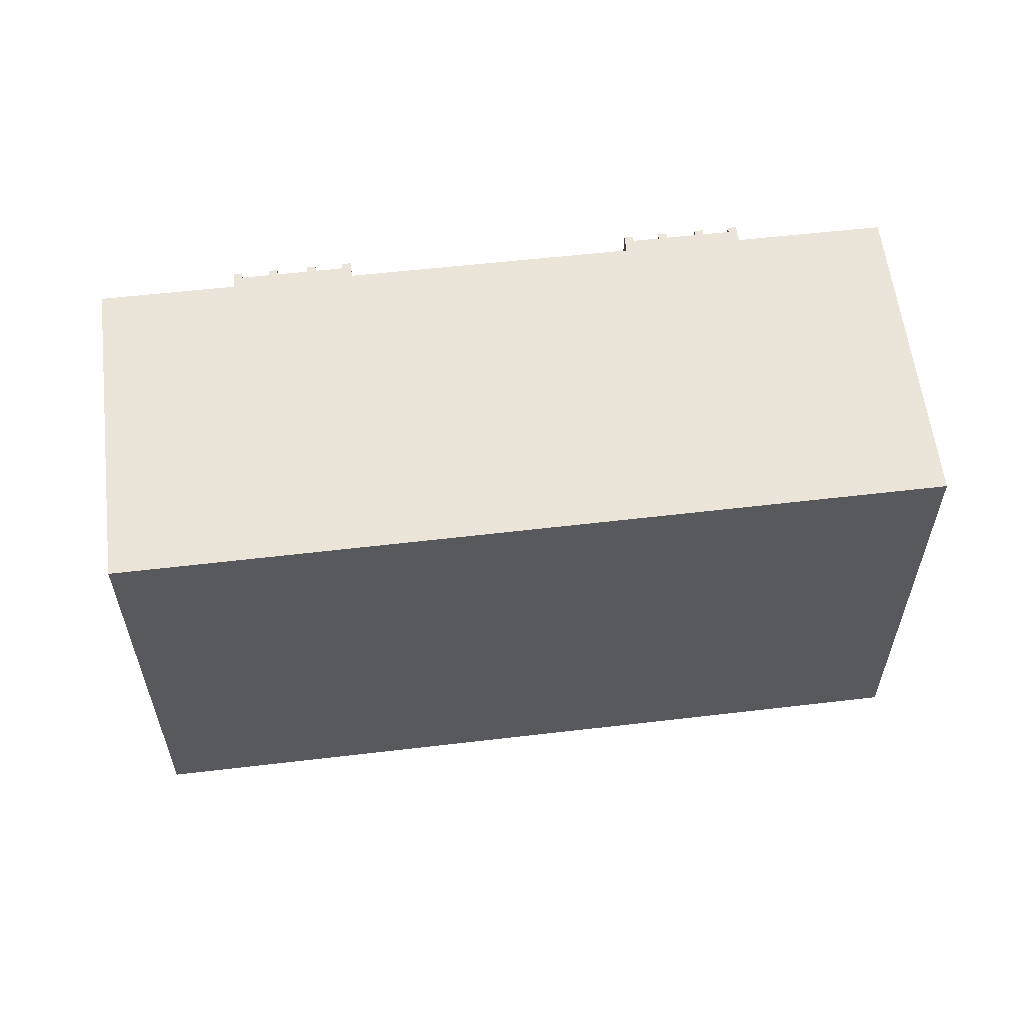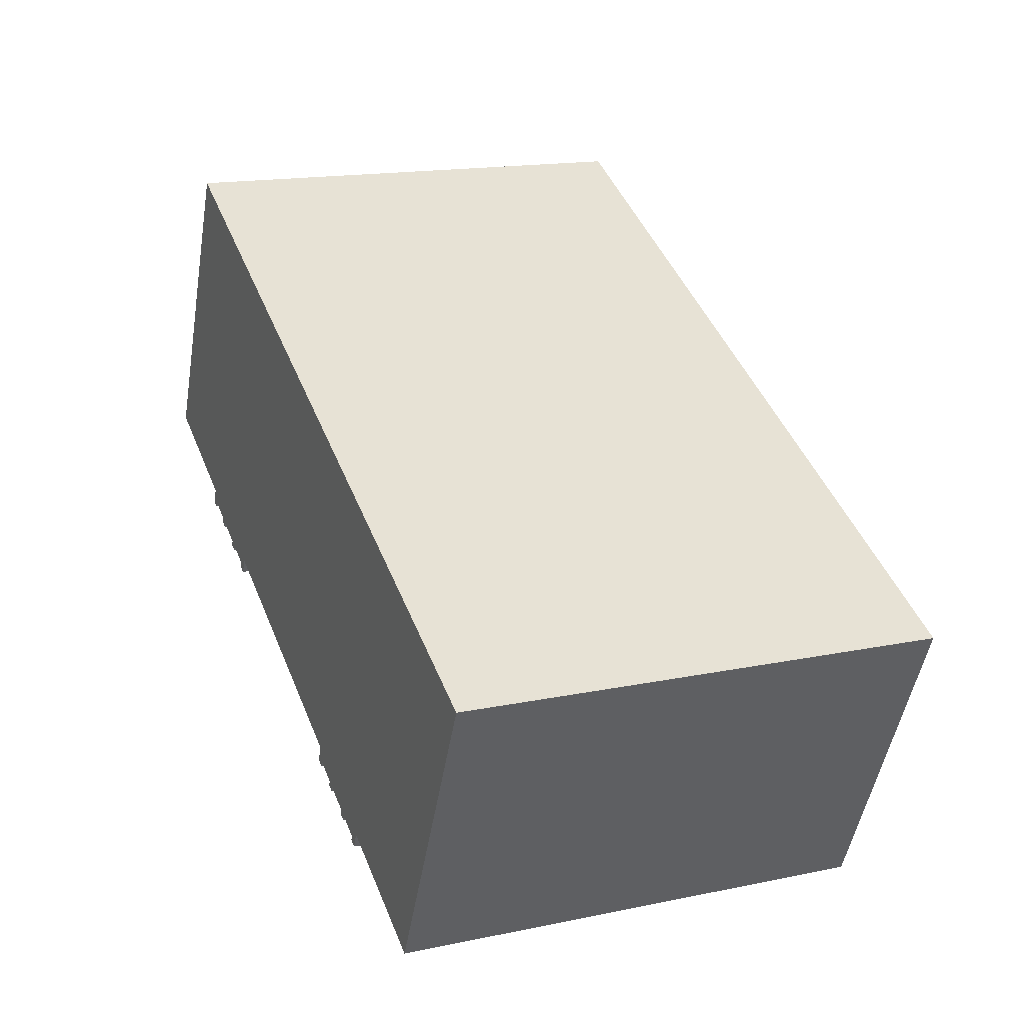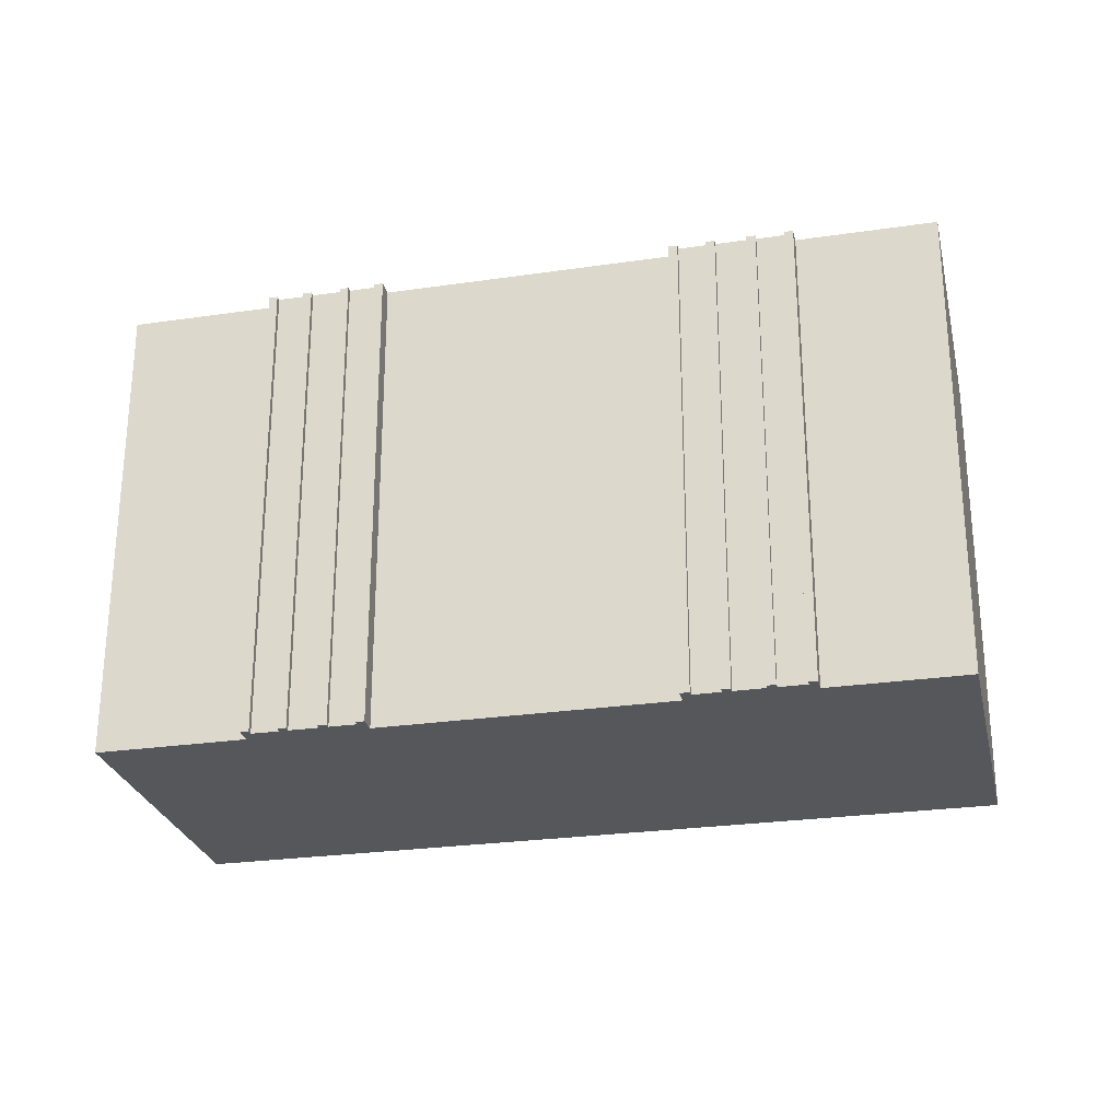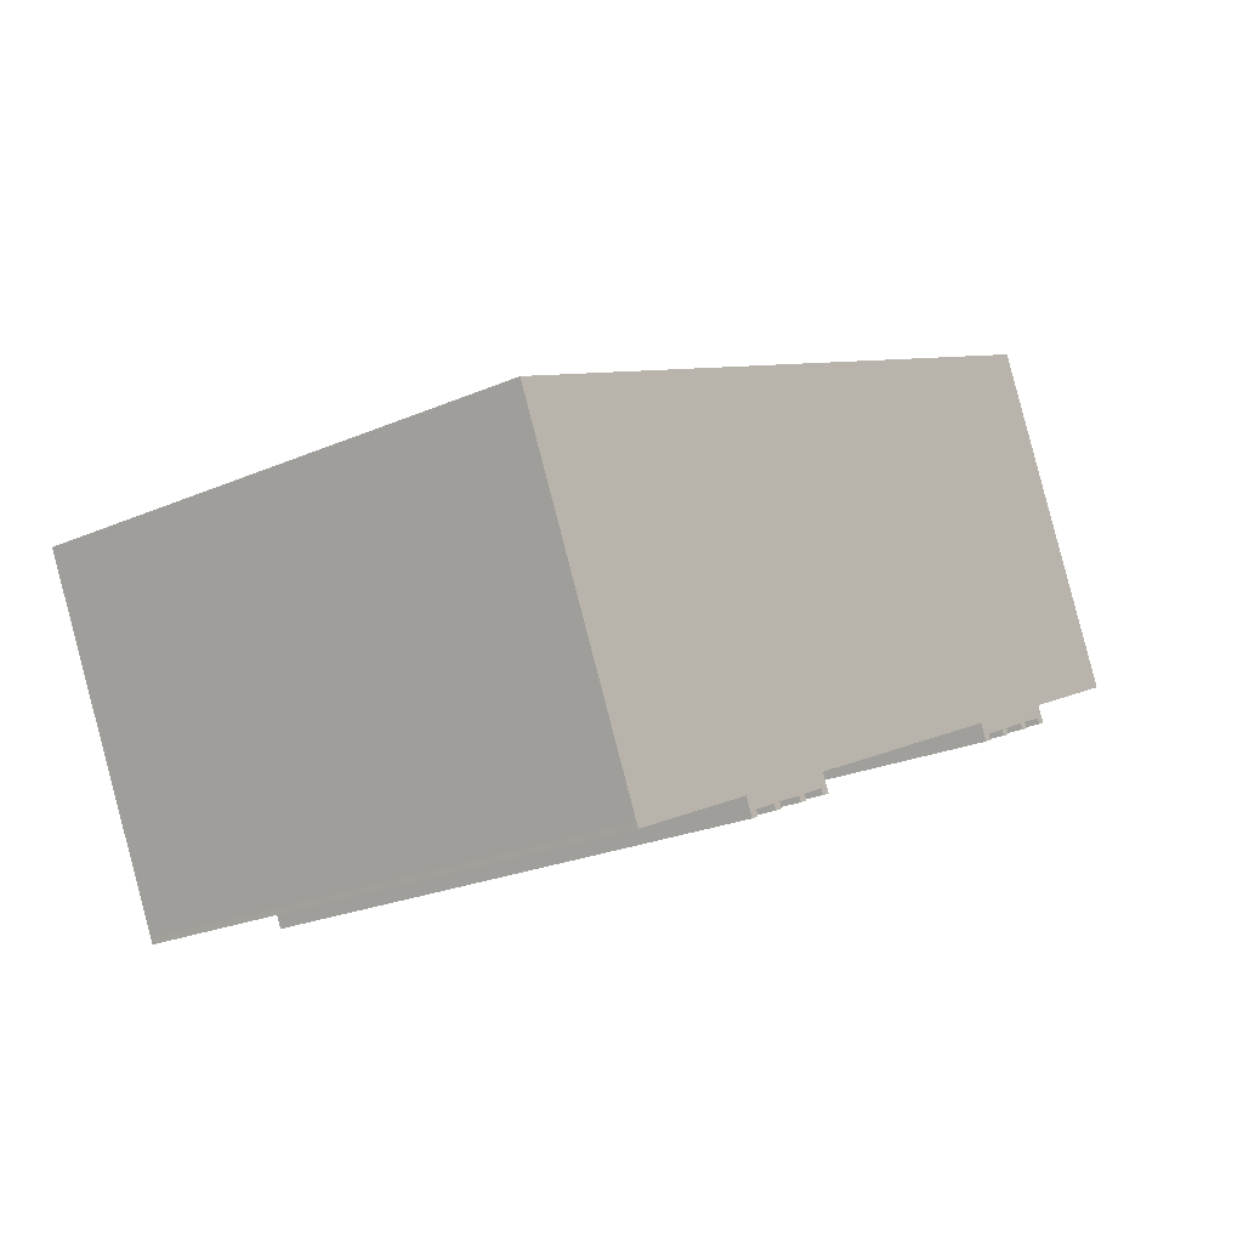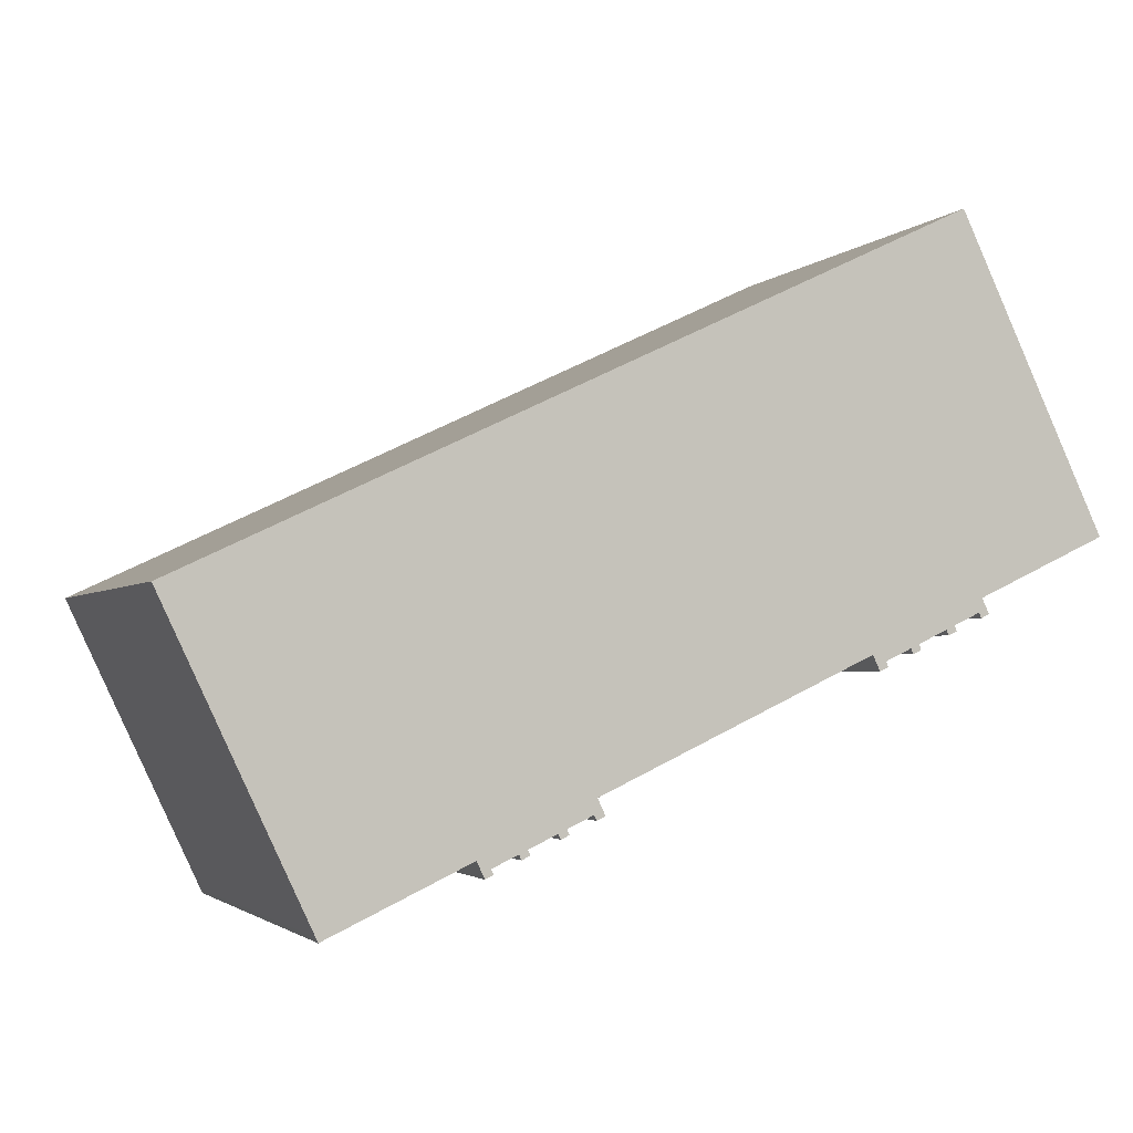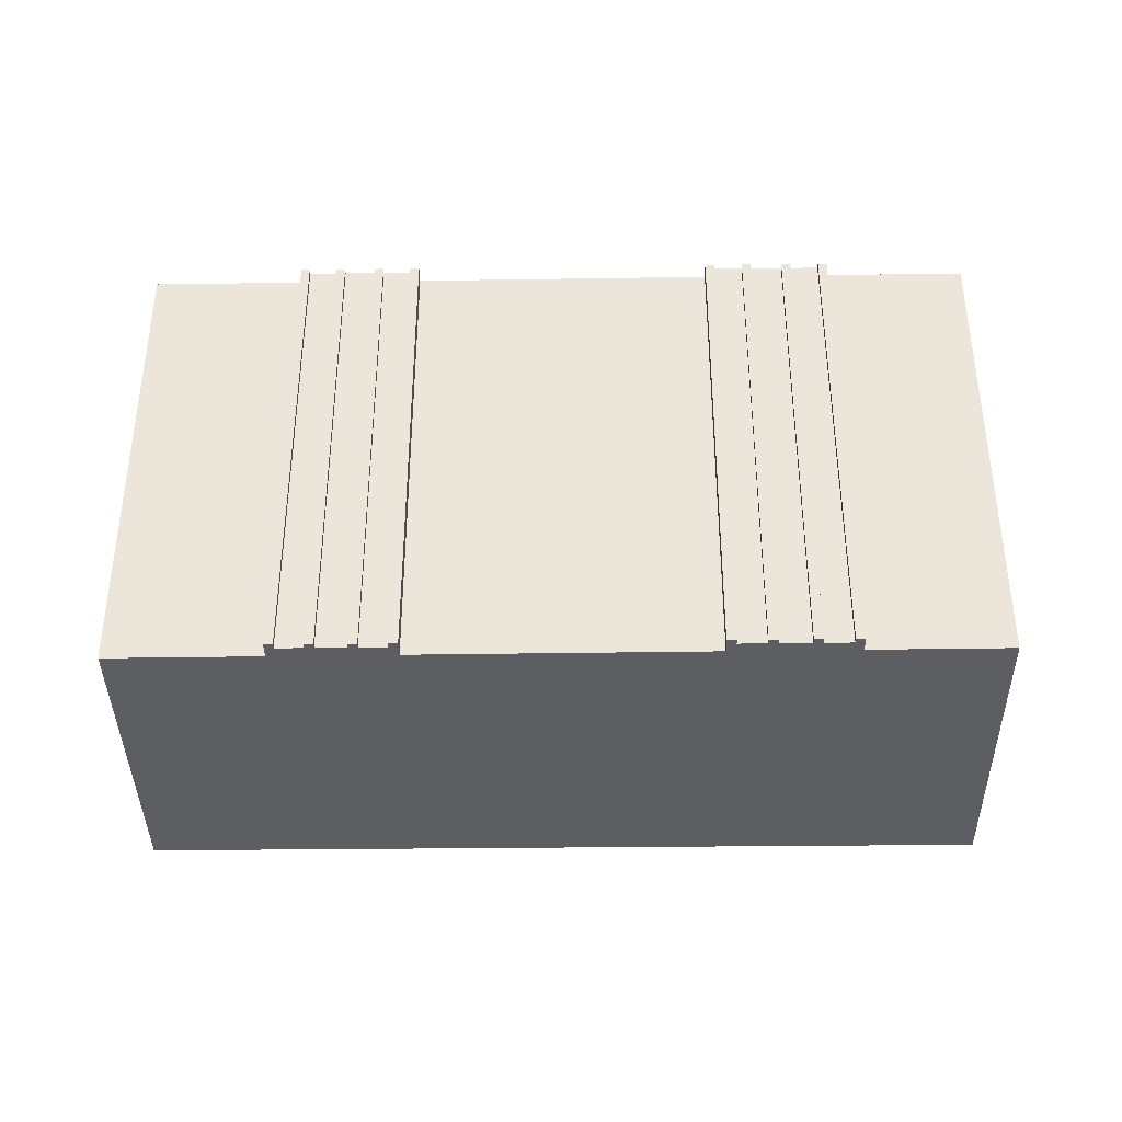
<metadata>
{"format":"obj","ext":"obj","renderer":"f3d","projection":"perspective","resolution":1024,"background":"white","views":[{"elev":59.1,"azim":18.4,"up":"+Y"},{"elev":16.6,"azim":67.1,"up":"+Z"},{"elev":-26.7,"azim":-142.1,"up":"+Y"},{"elev":-23.4,"azim":126.4,"up":"+Z"},{"elev":-2.5,"azim":160.0,"up":"+Z"},{"elev":-38.8,"azim":-153.9,"up":"+Y"}]}
</metadata>
<code>
v  5.831 19.68 12.35
v  0.1259 -1.65e-17 0.2694
v  5.83 -7.565e-16 12.35
v  0.1263 19.68 0.2688
v  15.22 -4.844e-16 7.91
v  15.22 19.68 7.909
v  17.18 -4.277e-16 6.984
v  17.18 19.68 6.984
v  24.24 -2.231e-16 3.643
v  24.24 19.68 3.642
v  26.22 -1.657e-16 2.707
v  26.22 19.68 2.706
v  36.56 1.338e-16 -2.185
v  36.56 19.68 -2.186
v  30.9 8.683e-16 -14.18
v  30.9 19.68 -14.18
v  30.81 8.805e-16 -14.38
v  30.81 19.68 -14.38
v  25.19 19.68 -11.75
v  25.18 7.196e-16 -11.75
v  24.88 7.599e-16 -12.41
v  24.88 19.68 -12.41
v  24.56 19.68 -12.26
v  24.56 7.506e-16 -12.26
v  24.65 19.68 -12.05
v  24.65 7.38e-16 -12.05
v  23.63 19.68 -11.57
v  23.63 7.086e-16 -11.57
v  23.53 7.213e-16 -11.78
v  23.53 19.68 -11.78
v  23.2 19.68 -11.62
v  23.2 7.117e-16 -11.62
v  23.3 19.68 -11.42
v  23.3 6.991e-16 -11.42
v  22.17 19.68 -10.89
v  22.17 6.666e-16 -10.89
v  22.07 6.793e-16 -11.09
v  22.07 19.68 -11.09
v  21.74 19.68 -10.94
v  21.74 6.697e-16 -10.94
v  21.84 19.68 -10.73
v  21.84 6.571e-16 -10.73
v  20.82 19.68 -10.26
v  20.82 6.28e-16 -10.26
v  20.73 6.406e-16 -10.46
v  20.73 19.68 -10.46
v  20.39 19.68 -10.3
v  20.39 6.308e-16 -10.3
v  20.69 19.68 -9.655
v  20.69 5.912e-16 -9.654
v  18.86 19.68 -8.8
v  18.86 5.388e-16 -8.799
v  11.6 19.68 -5.415
v  11.6 3.316e-16 -5.415
v  9.778 19.68 -4.563
v  9.778 2.794e-16 -4.563
v  9.487 3.176e-16 -5.187
v  9.487 19.68 -5.188
v  9.138 19.68 -5.023
v  9.138 3.075e-16 -5.023
v  9.237 19.68 -4.811
v  9.237 2.946e-16 -4.811
v  8.197 19.68 -4.323
v  8.197 2.647e-16 -4.323
v  8.097 2.777e-16 -4.535
v  8.097 19.68 -4.535
v  7.757 19.68 -4.375
v  7.757 2.678e-16 -4.374
v  7.856 19.68 -4.163
v  7.856 2.549e-16 -4.162
v  6.697 19.68 -3.619
v  6.696 2.216e-16 -3.618
v  6.596 2.345e-16 -3.83
v  6.597 19.68 -3.831
v  6.257 19.68 -3.67
v  6.256 2.247e-16 -3.67
v  6.356 19.68 -3.458
v  6.355 2.117e-16 -3.458
v  5.306 19.68 -2.966
v  5.306 1.816e-16 -2.966
v  5.206 1.946e-16 -3.178
v  5.206 19.68 -3.178
v  4.876 19.68 -3.023
v  4.875 1.85e-16 -3.022
v  5.161 19.68 -2.408
v  5.16 1.474e-16 -2.408
v  0.0004201 19.68 -0.0006232
v  0 0 0
g defaultobject
f 1 2 3
f 2 1 4
f 1 5 6
f 5 1 3
f 6 7 8
f 7 6 5
f 8 9 10
f 9 8 7
f 10 11 12
f 11 10 9
f 12 13 14
f 13 12 11
f 14 15 16
f 15 14 13
f 16 17 18
f 17 16 15
f 19 17 20
f 17 19 18
f 19 21 22
f 21 19 20
f 23 21 24
f 21 23 22
f 25 24 26
f 24 25 23
f 27 26 28
f 26 27 25
f 27 29 30
f 29 27 28
f 31 29 32
f 29 31 30
f 33 32 34
f 32 33 31
f 35 34 36
f 34 35 33
f 35 37 38
f 37 35 36
f 39 37 40
f 37 39 38
f 41 40 42
f 40 41 39
f 43 42 44
f 42 43 41
f 43 45 46
f 45 43 44
f 47 45 48
f 45 47 46
f 49 48 50
f 48 49 47
f 51 50 52
f 50 51 49
f 53 52 54
f 52 53 51
f 55 54 56
f 54 55 53
f 55 57 58
f 57 55 56
f 59 57 60
f 57 59 58
f 61 60 62
f 60 61 59
f 63 62 64
f 62 63 61
f 63 65 66
f 65 63 64
f 67 65 68
f 65 67 66
f 69 68 70
f 68 69 67
f 71 70 72
f 70 71 69
f 71 73 74
f 73 71 72
f 75 73 76
f 73 75 74
f 77 76 78
f 76 77 75
f 79 78 80
f 78 79 77
f 79 81 82
f 81 79 80
f 83 81 84
f 81 83 82
f 85 84 86
f 84 85 83
f 87 86 88
f 86 87 85
f 4 88 2
f 88 4 87
f 11 15 13
f 15 11 9
f 15 9 7
f 15 7 17
f 17 7 20
f 20 7 21
f 21 7 26
f 26 7 28
f 28 7 5
f 28 5 29
f 29 5 34
f 34 5 36
f 36 5 3
f 36 3 42
f 36 42 37
f 42 3 50
f 50 3 52
f 52 3 54
f 54 3 2
f 54 2 56
f 56 2 86
f 56 86 62
f 56 62 57
f 62 86 64
f 64 86 70
f 64 70 65
f 70 86 72
f 72 86 78
f 72 78 73
f 86 2 88
f 86 80 78
f 80 86 84
f 80 84 81
f 76 73 78
f 68 65 70
f 60 57 62
f 50 44 42
f 44 50 48
f 44 48 45
f 40 37 42
f 32 29 34
f 24 21 26
f 23 25 22
f 31 33 30
f 39 41 38
f 43 49 41
f 49 43 47
f 47 43 46
f 59 61 58
f 67 69 66
f 75 77 74
f 79 85 77
f 85 79 83
f 83 79 82
f 16 12 14
f 12 16 10
f 10 16 8
f 8 16 18
f 8 18 19
f 8 19 6
f 6 19 1
f 1 19 25
f 25 19 22
f 1 25 27
f 1 27 33
f 33 27 30
f 1 33 35
f 1 35 41
f 41 35 38
f 1 41 49
f 1 49 51
f 1 51 53
f 1 53 4
f 4 53 55
f 4 55 85
f 85 55 61
f 61 55 58
f 85 61 63
f 85 63 69
f 69 63 66
f 85 69 71
f 85 71 77
f 77 71 74
f 4 85 87

</code>
